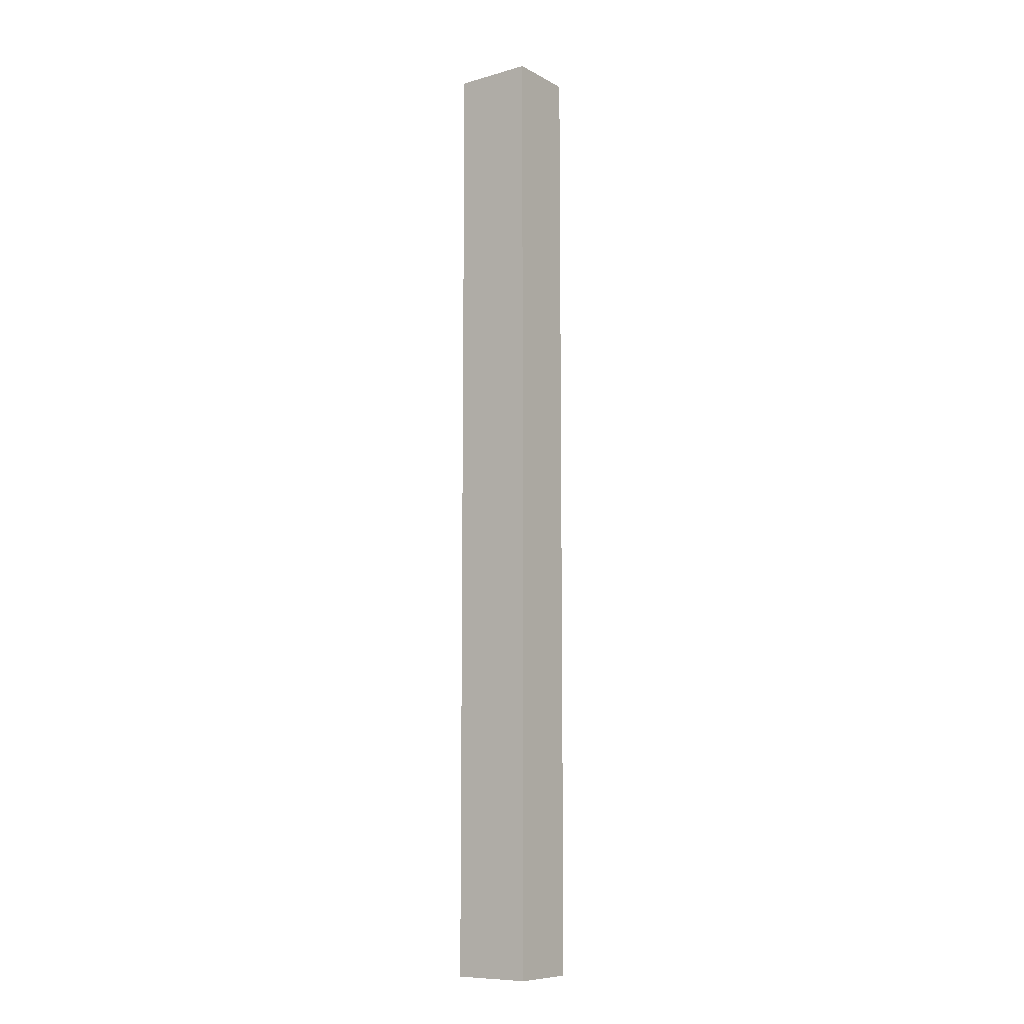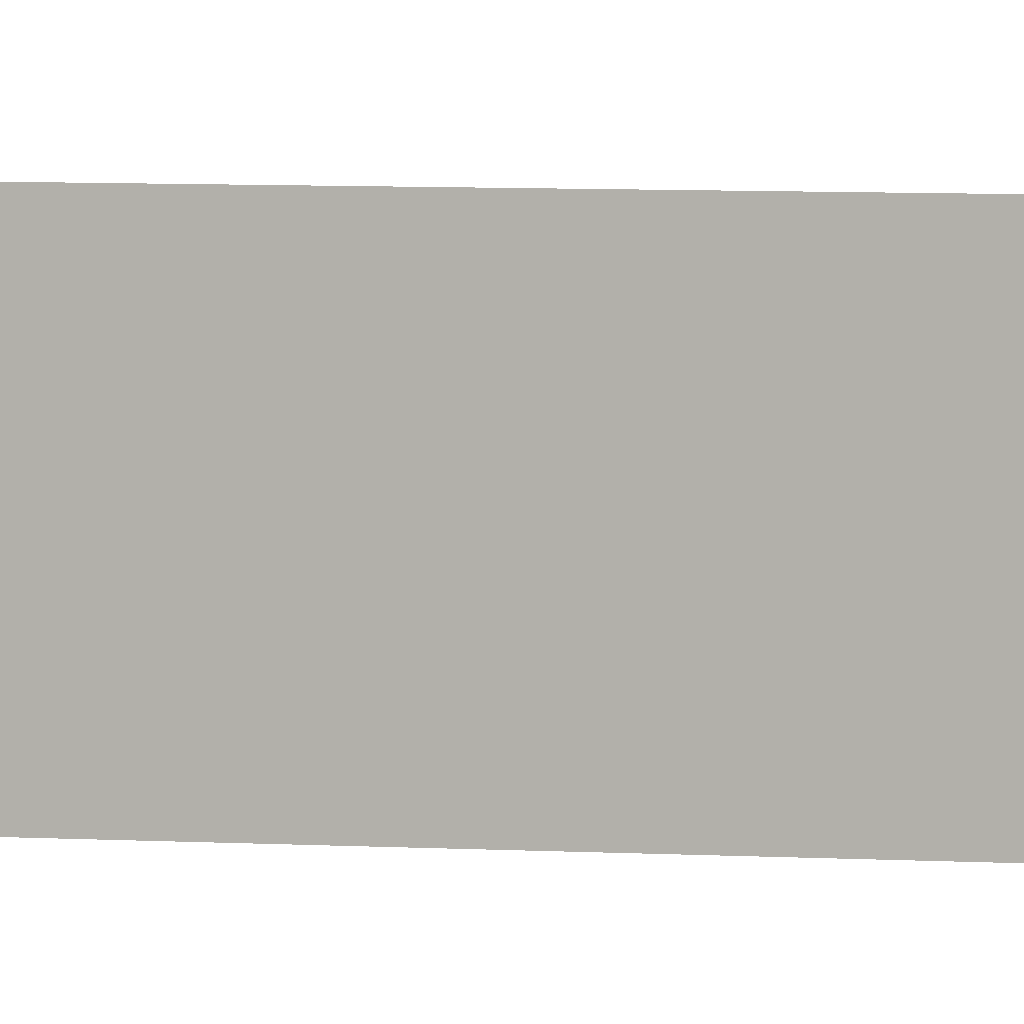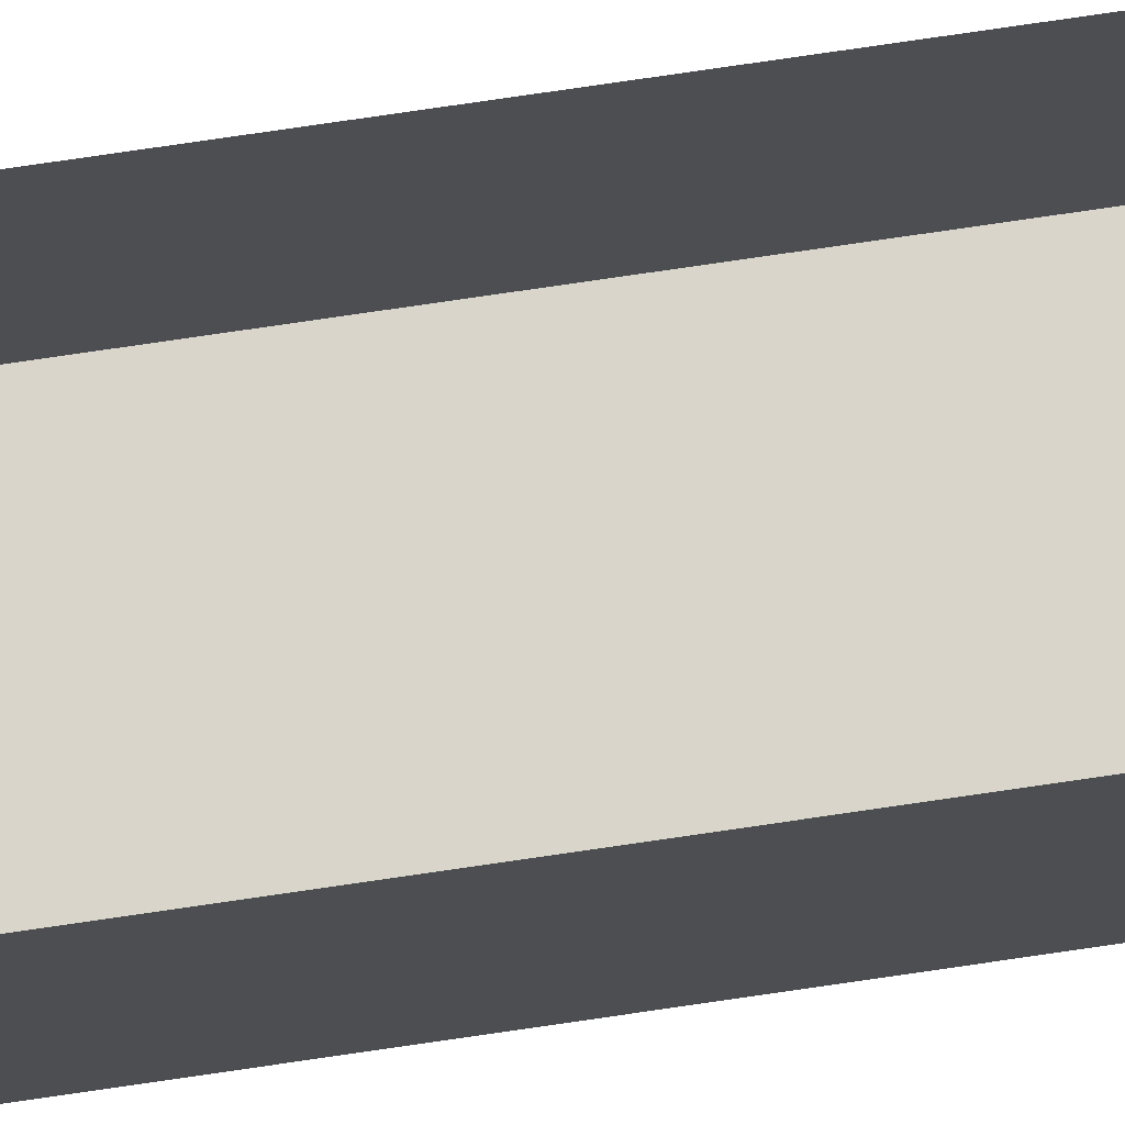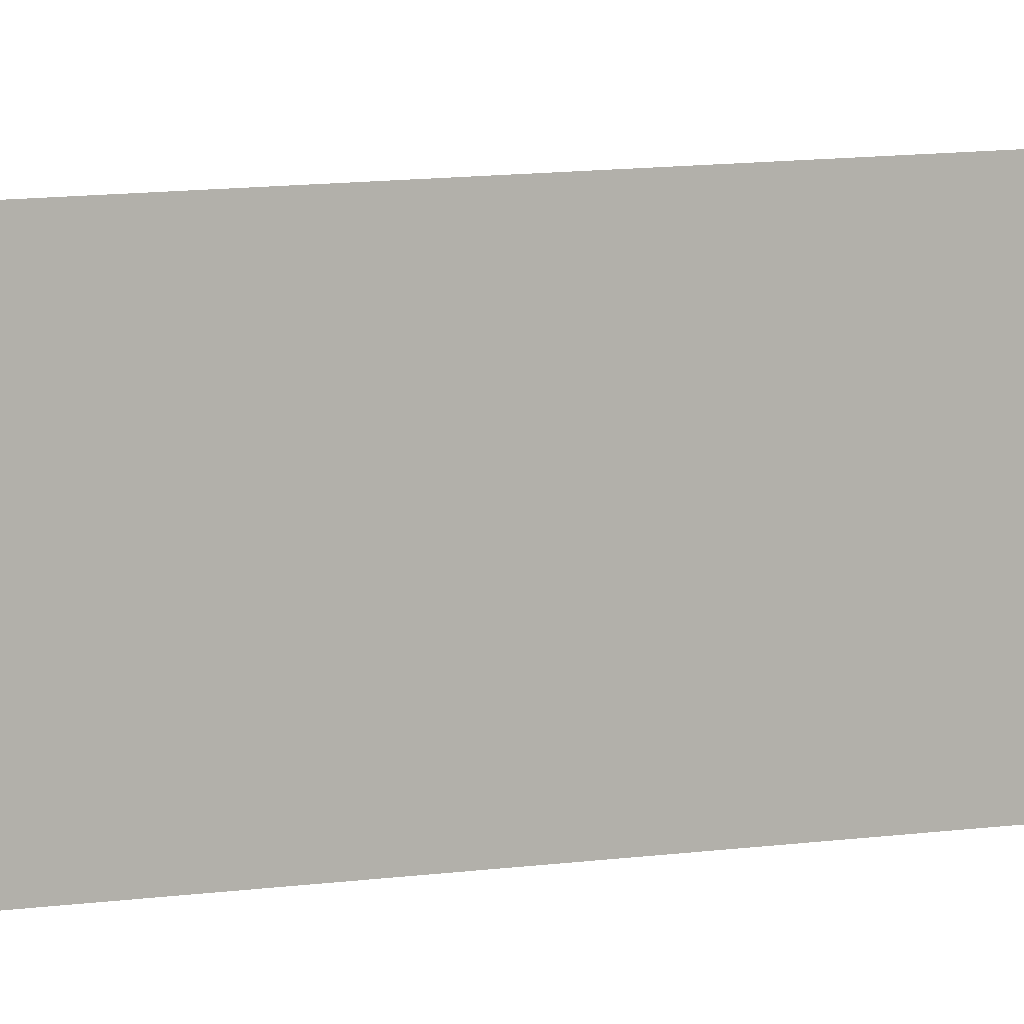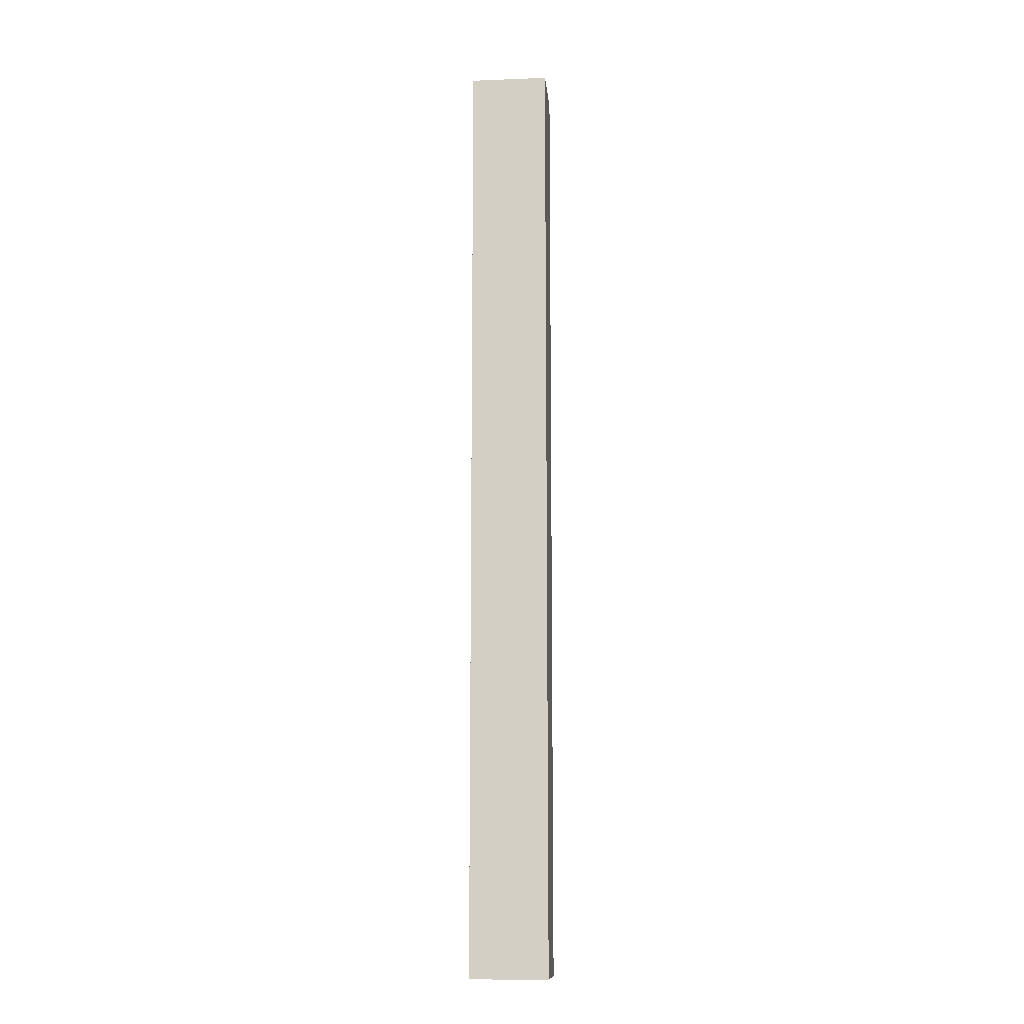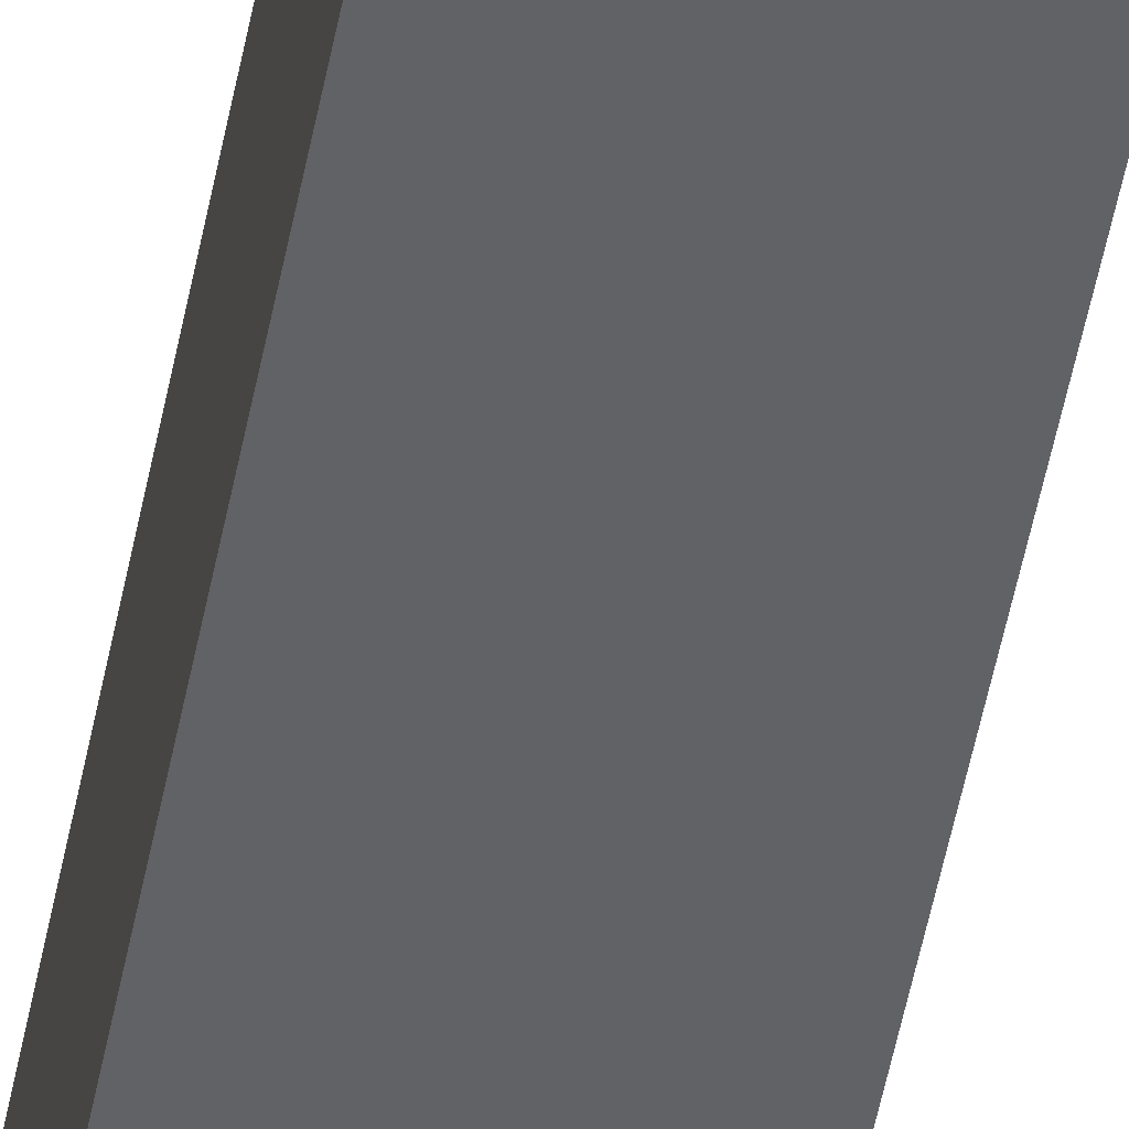
<metadata>
{"format":"obj","ext":"obj","renderer":"f3d","projection":"perspective","resolution":1024,"background":"white","views":[{"elev":-9.4,"azim":36.3,"up":"+Z"},{"elev":3.2,"azim":-71.4,"up":"+Y"},{"elev":74.5,"azim":-98.4,"up":"+Y"},{"elev":4.6,"azim":-129.6,"up":"+Y"},{"elev":-11.9,"azim":5.3,"up":"+Z"},{"elev":-50.6,"azim":169.4,"up":"+Y"}]}
</metadata>
<code>
o Plane
v -1.65 0 20
v -1.65 0 -20
v -1.65 2.923 20
v -1.65 2.923 -20
v 1.65 0 20
v 1.65 0 -20
v 1.65 2.923 20
v 1.65 2.923 -20
f 1 2 4 3
f 5 7 8 6
f 5 6 2 1

</code>
